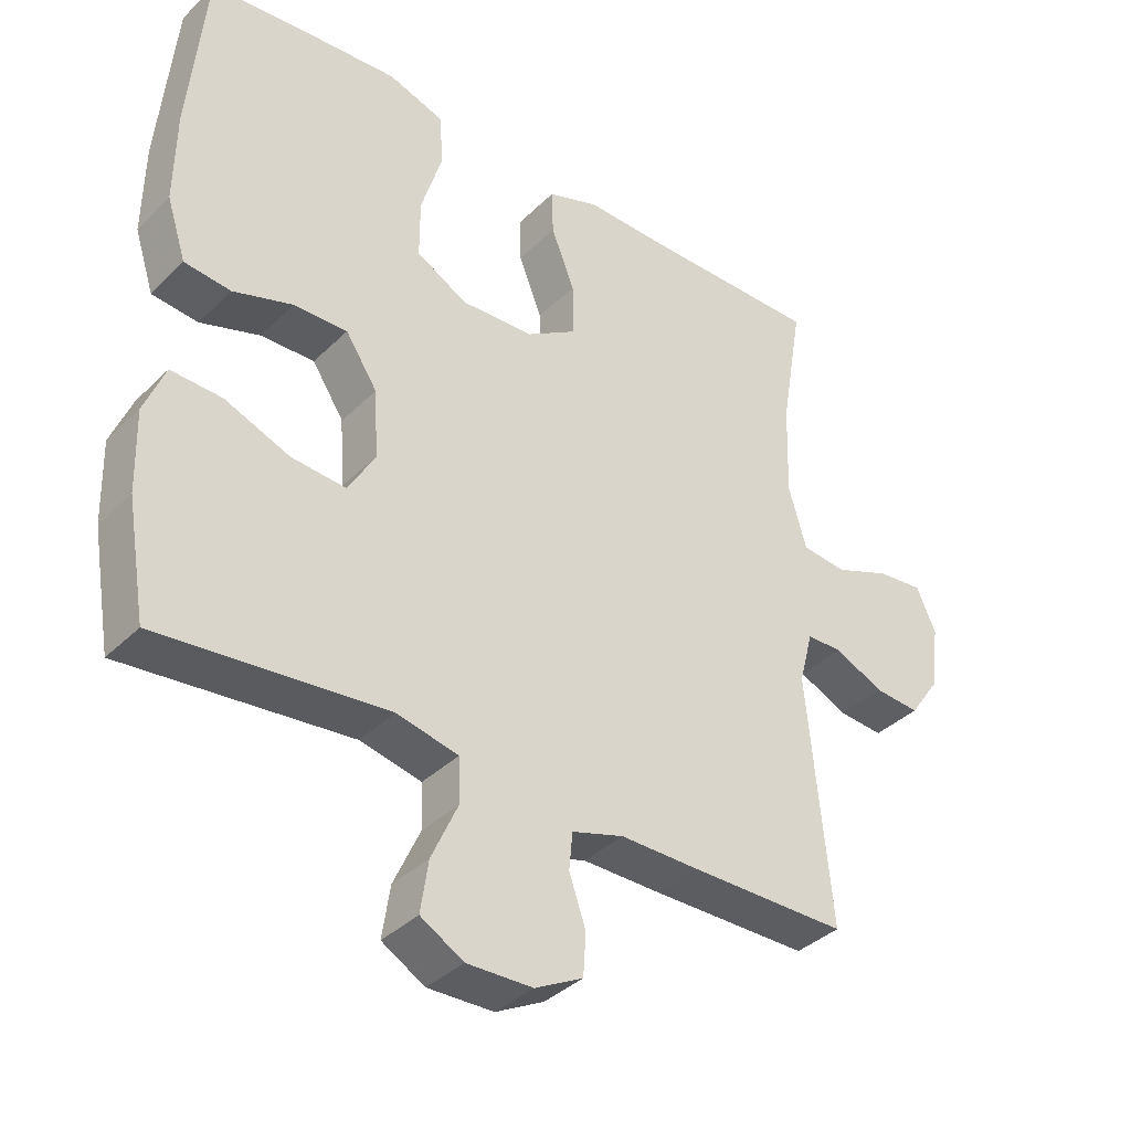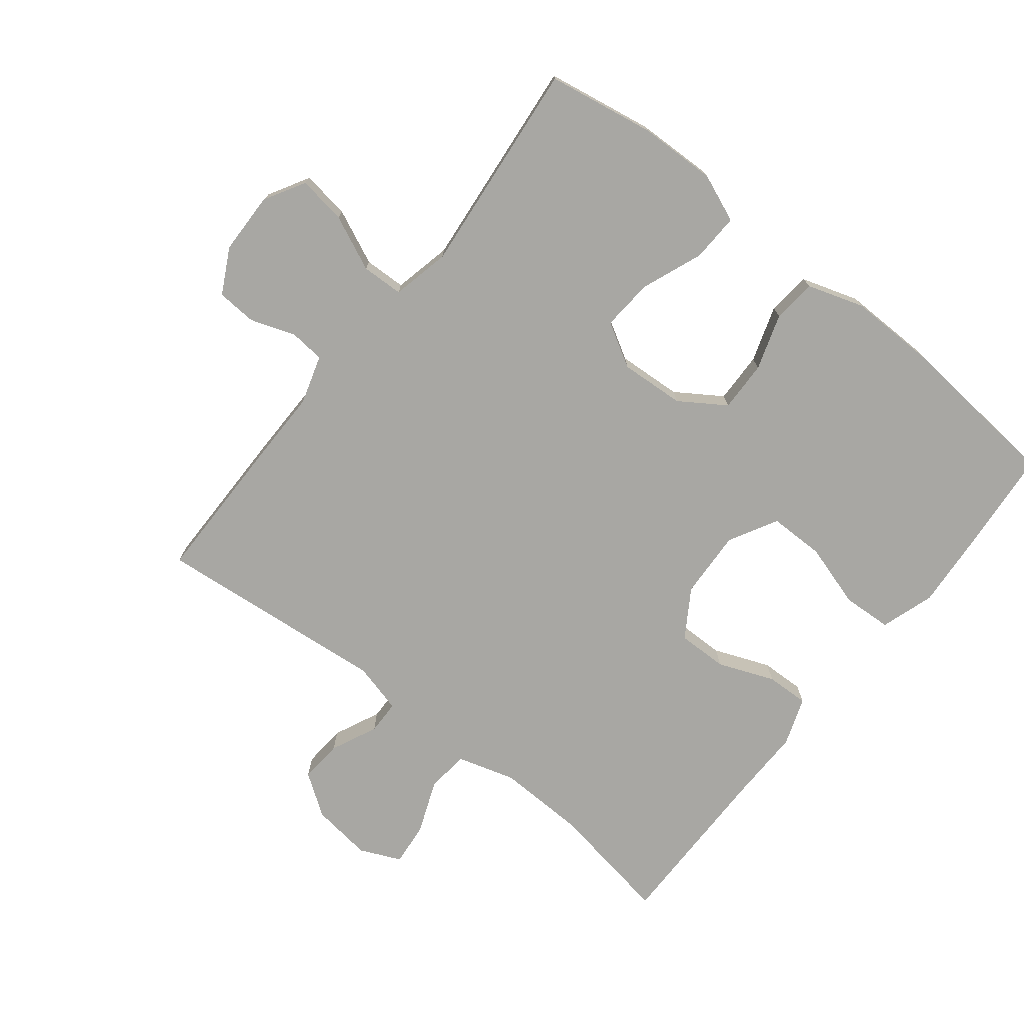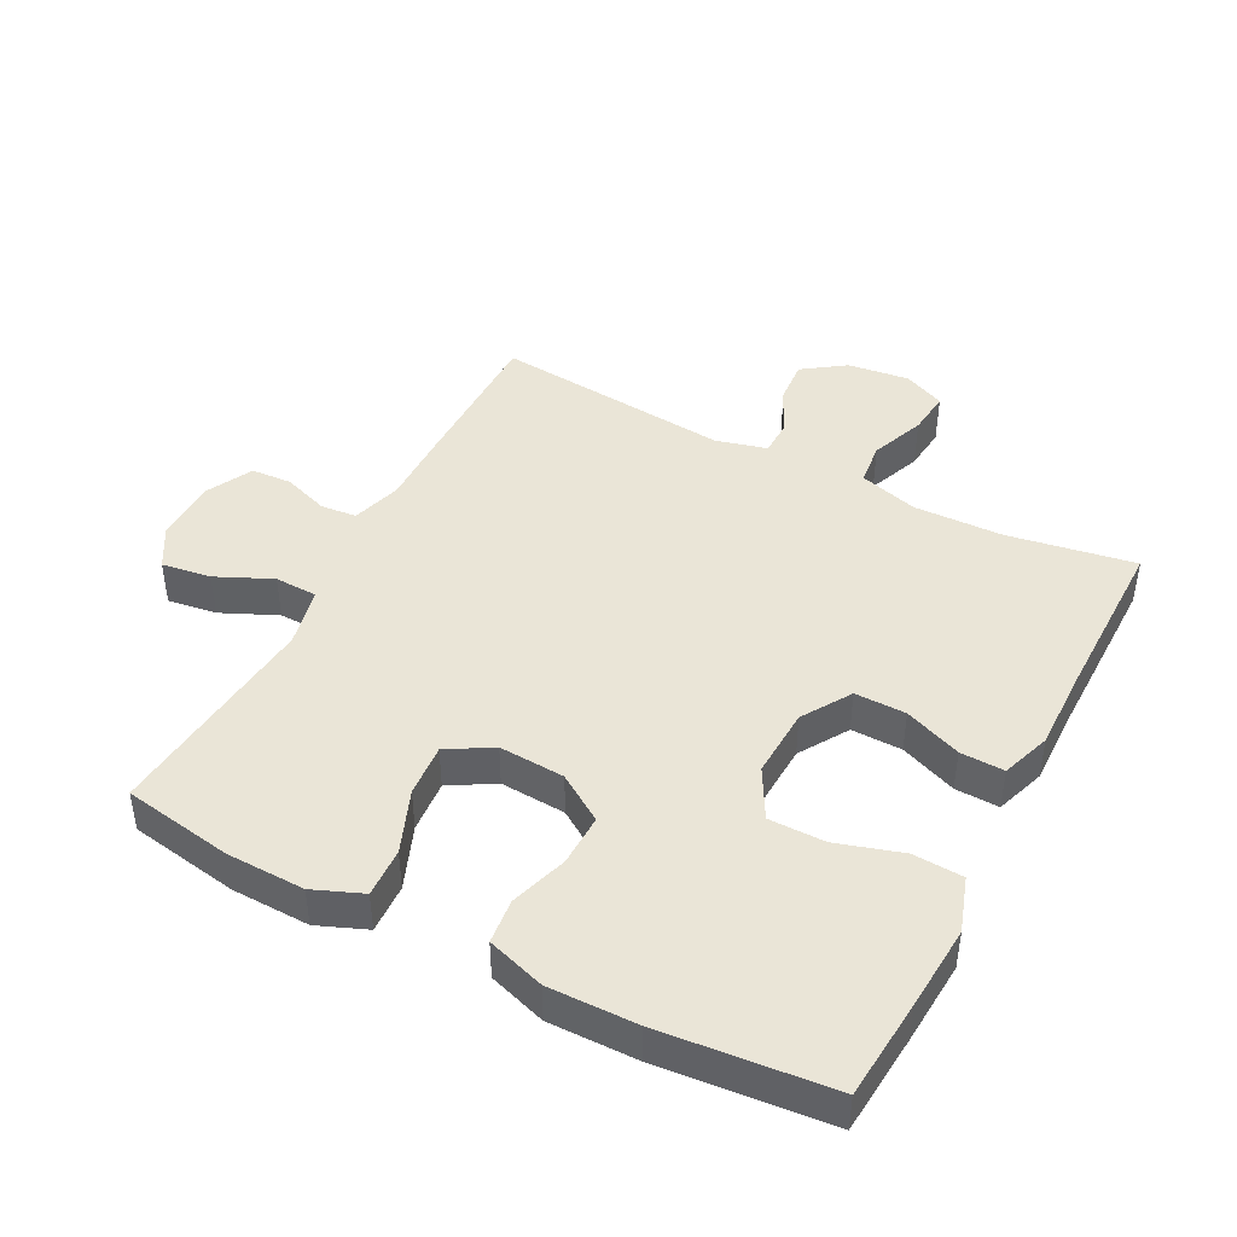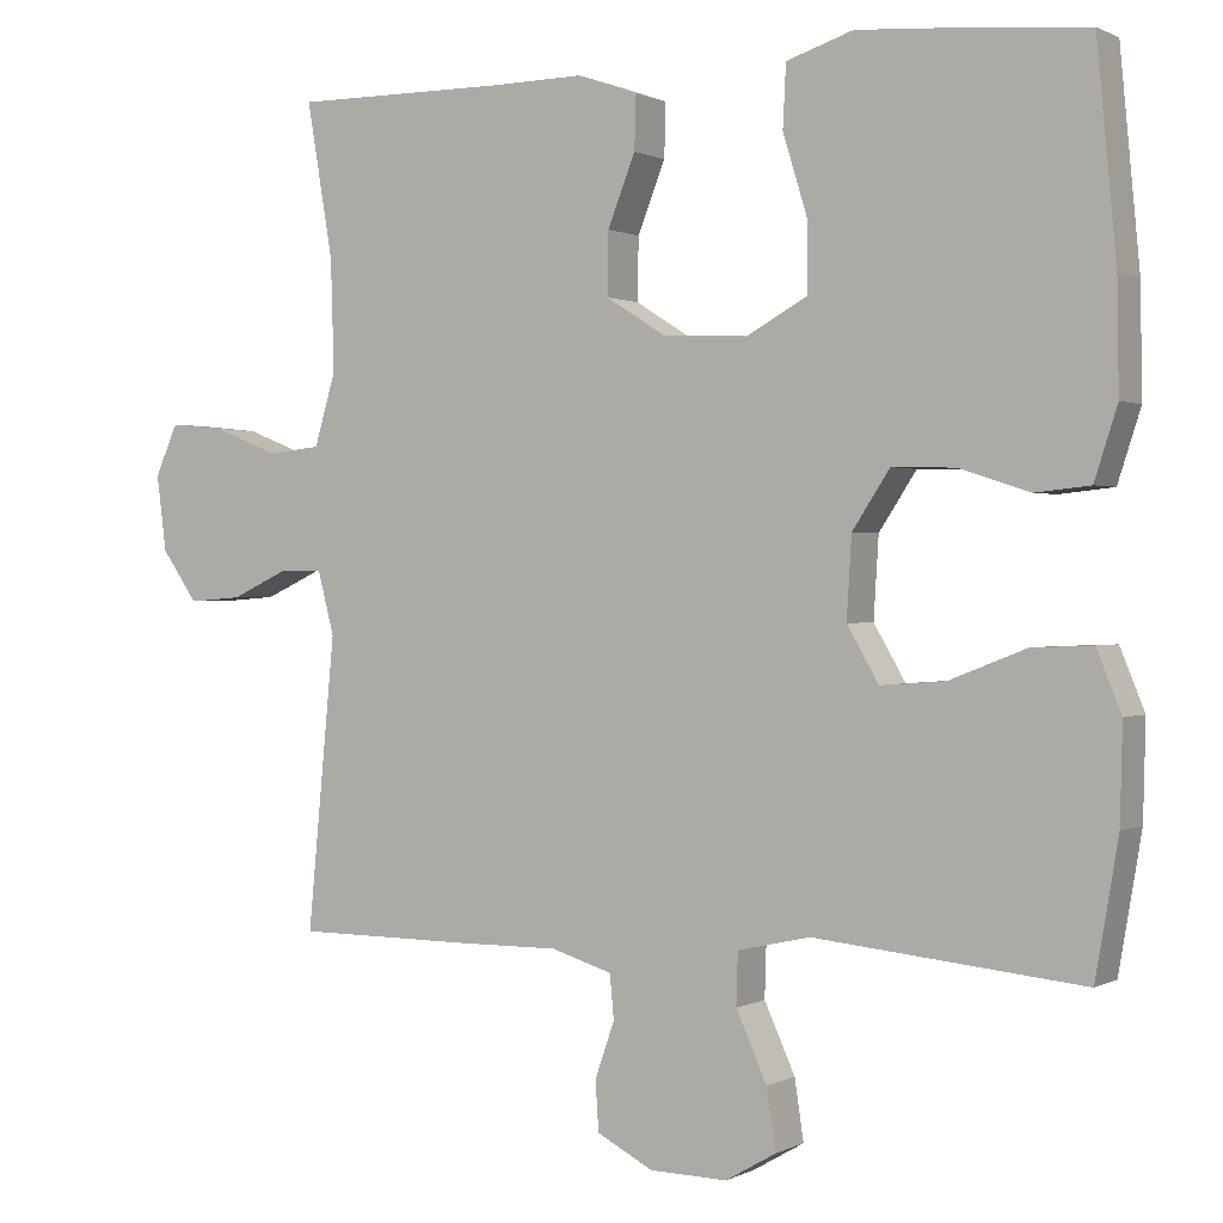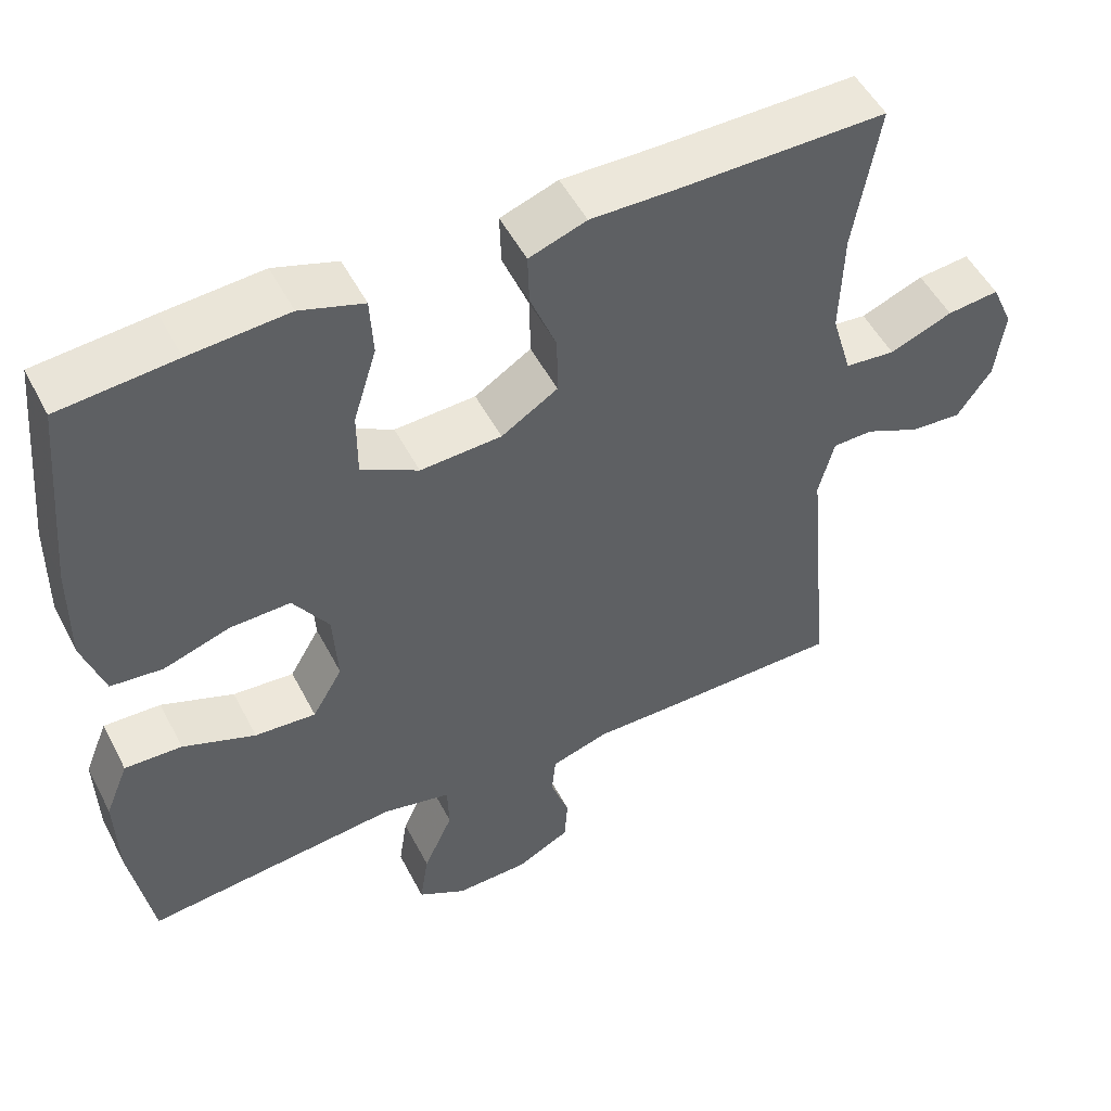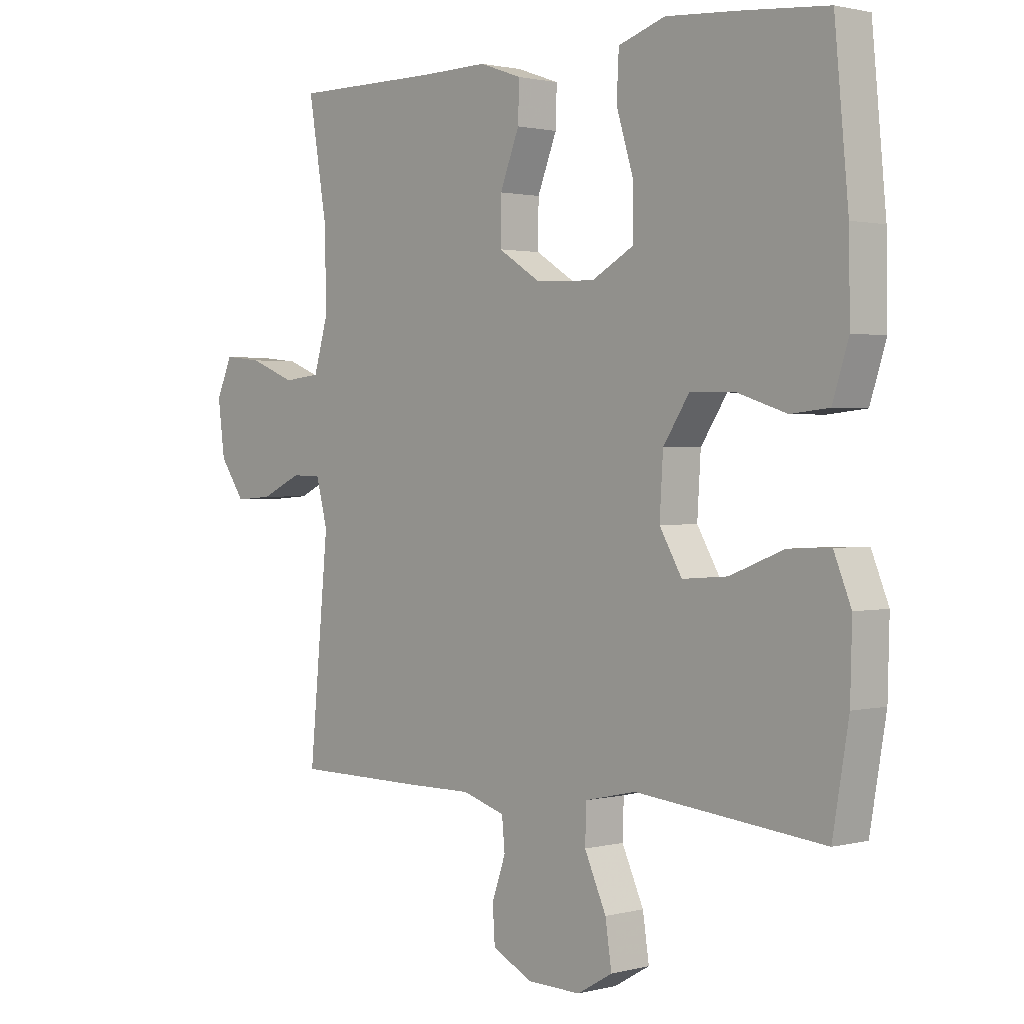
<metadata>
{"format":"obj","ext":"obj","renderer":"f3d","projection":"perspective","resolution":1024,"background":"white","views":[{"elev":-37.2,"azim":-39.0,"up":"+Z"},{"elev":-74.5,"azim":-128.3,"up":"+Y"},{"elev":44.2,"azim":-62.6,"up":"+Y"},{"elev":0.7,"azim":-150.2,"up":"+Z"},{"elev":51.5,"azim":-26.9,"up":"+Z"},{"elev":1.4,"azim":-132.7,"up":"+Z"}]}
</metadata>
<code>
v -0.5 0.07 0.5
v -0.35 0.07 0.513
v -0.223 0.07 0.522
v -0.141 0.07 0.495
v -0.137 0.07 0.419
v -0.167 0.07 0.321
v -0.167 0.07 0.236
v -0.093 0.07 0.195
v 0.012 0.07 0.2
v 0.085 0.07 0.246
v 0.084 0.07 0.323
v 0.05 0.07 0.409
v 0.048 0.07 0.475
v 0.122 0.07 0.501
v 0.24 0.07 0.499
v 0.5 0.07 0.5
v 0.468 0.07 0.31
v 0.464 0.07 0.174
v 0.49 0.07 0.085
v 0.555 0.07 0.078
v 0.636 0.07 0.11
v 0.703 0.07 0.117
v 0.731 0.07 0.054
v 0.719 0.07 -0.039
v 0.675 0.07 -0.102
v 0.609 0.07 -0.097
v 0.538 0.07 -0.064
v 0.486 0.07 -0.065
v 0.466 0.07 -0.142
v 0.5 0.07 -0.5
v 0.271 0.07 -0.501
v 0.157 0.07 -0.5
v 0.082 0.07 -0.523
v 0.077 0.07 -0.577
v 0.101 0.07 -0.646
v 0.097 0.07 -0.707
v 0.028 0.07 -0.743
v -0.067 0.07 -0.745
v -0.129 0.07 -0.709
v -0.118 0.07 -0.635
v -0.08 0.07 -0.551
v -0.082 0.07 -0.487
v -0.171 0.07 -0.467
v -0.5 0.07 -0.5
v -0.528 0.07 -0.335
v -0.531 0.07 -0.217
v -0.501 0.07 -0.143
v -0.427 0.07 -0.146
v -0.333 0.07 -0.183
v -0.254 0.07 -0.189
v -0.215 0.07 -0.122
v -0.221 0.07 -0.023
v -0.267 0.07 0.047
v -0.345 0.07 0.045
v -0.431 0.07 0.017
v -0.498 0.07 0.024
v -0.526 0.07 0.111
v -0.524 0.07 0.244
v -0.5 0 0.5
v -0.35 0 0.513
v -0.223 0 0.522
v -0.141 0 0.495
v -0.137 0 0.419
v -0.167 0 0.321
v -0.167 0 0.236
v -0.093 0 0.195
v 0.012 0 0.2
v 0.085 0 0.246
v 0.084 0 0.323
v 0.05 0 0.409
v 0.048 0 0.475
v 0.122 0 0.501
v 0.24 0 0.499
v 0.5 0 0.5
v 0.468 0 0.31
v 0.464 0 0.174
v 0.49 0 0.085
v 0.555 0 0.078
v 0.636 0 0.11
v 0.703 0 0.117
v 0.731 0 0.054
v 0.719 0 -0.039
v 0.675 0 -0.102
v 0.609 0 -0.097
v 0.538 0 -0.064
v 0.486 0 -0.065
v 0.466 0 -0.142
v 0.5 0 -0.5
v 0.271 0 -0.501
v 0.157 0 -0.5
v 0.082 0 -0.523
v 0.077 0 -0.577
v 0.101 0 -0.646
v 0.097 0 -0.707
v 0.028 0 -0.743
v -0.067 0 -0.745
v -0.129 0 -0.709
v -0.118 0 -0.635
v -0.08 0 -0.551
v -0.082 0 -0.487
v -0.171 0 -0.467
v -0.5 0 -0.5
v -0.528 0 -0.335
v -0.531 0 -0.217
v -0.501 0 -0.143
v -0.427 0 -0.146
v -0.333 0 -0.183
v -0.254 0 -0.189
v -0.215 0 -0.122
v -0.221 0 -0.023
v -0.267 0 0.047
v -0.345 0 0.045
v -0.431 0 0.017
v -0.498 0 0.024
v -0.526 0 0.111
v -0.524 0 0.244
f 54 55 56 57
f 53 54 57 58
f 46 47 48 49
f 46 49 50
f 43 44 45 46
f 42 43 46 50
f 38 39 40 41
f 38 41 42
f 37 38 42
f 34 35 36 37
f 33 34 37 42
f 32 33 42 50
f 29 30 31 32
f 28 29 32 50
f 24 25 26 27
f 24 27 28
f 23 24 28
f 20 21 22 23
f 19 20 23 28
f 18 19 28 50
f 15 16 17
f 11 12 13 14
f 10 11 14 15
f 3 4 5 6
f 3 6 7
f 2 3 7
f 53 58 1 2
f 52 53 2 7
f 51 52 7 8
f 17 18 50 51
f 10 15 17
f 9 10 17 51
f 8 9 51
f 115 114 113 112
f 116 115 112 111
f 107 106 105 104
f 108 107 104
f 104 103 102 101
f 108 104 101 100
f 99 98 97 96
f 100 99 96
f 100 96 95
f 95 94 93 92
f 100 95 92 91
f 108 100 91 90
f 90 89 88 87
f 108 90 87 86
f 85 84 83 82
f 86 85 82
f 86 82 81
f 81 80 79 78
f 86 81 78 77
f 108 86 77 76
f 75 74 73
f 72 71 70 69
f 73 72 69 68
f 64 63 62 61
f 65 64 61
f 65 61 60
f 60 59 116 111
f 65 60 111 110
f 66 65 110 109
f 109 108 76 75
f 75 73 68
f 109 75 68 67
f 109 67 66
f 1 59 60 2
f 2 60 61 3
f 3 61 62 4
f 4 62 63 5
f 5 63 64 6
f 6 64 65 7
f 7 65 66 8
f 8 66 67 9
f 9 67 68 10
f 10 68 69 11
f 11 69 70 12
f 12 70 71 13
f 13 71 72 14
f 14 72 73 15
f 15 73 74 16
f 16 74 75 17
f 17 75 76 18
f 18 76 77 19
f 19 77 78 20
f 20 78 79 21
f 21 79 80 22
f 22 80 81 23
f 23 81 82 24
f 24 82 83 25
f 25 83 84 26
f 26 84 85 27
f 27 85 86 28
f 28 86 87 29
f 29 87 88 30
f 30 88 89 31
f 31 89 90 32
f 32 90 91 33
f 33 91 92 34
f 34 92 93 35
f 35 93 94 36
f 36 94 95 37
f 37 95 96 38
f 38 96 97 39
f 39 97 98 40
f 40 98 99 41
f 41 99 100 42
f 42 100 101 43
f 43 101 102 44
f 44 102 103 45
f 45 103 104 46
f 46 104 105 47
f 47 105 106 48
f 48 106 107 49
f 49 107 108 50
f 50 108 109 51
f 51 109 110 52
f 52 110 111 53
f 53 111 112 54
f 54 112 113 55
f 55 113 114 56
f 56 114 115 57
f 57 115 116 58
f 58 116 59 1

</code>
